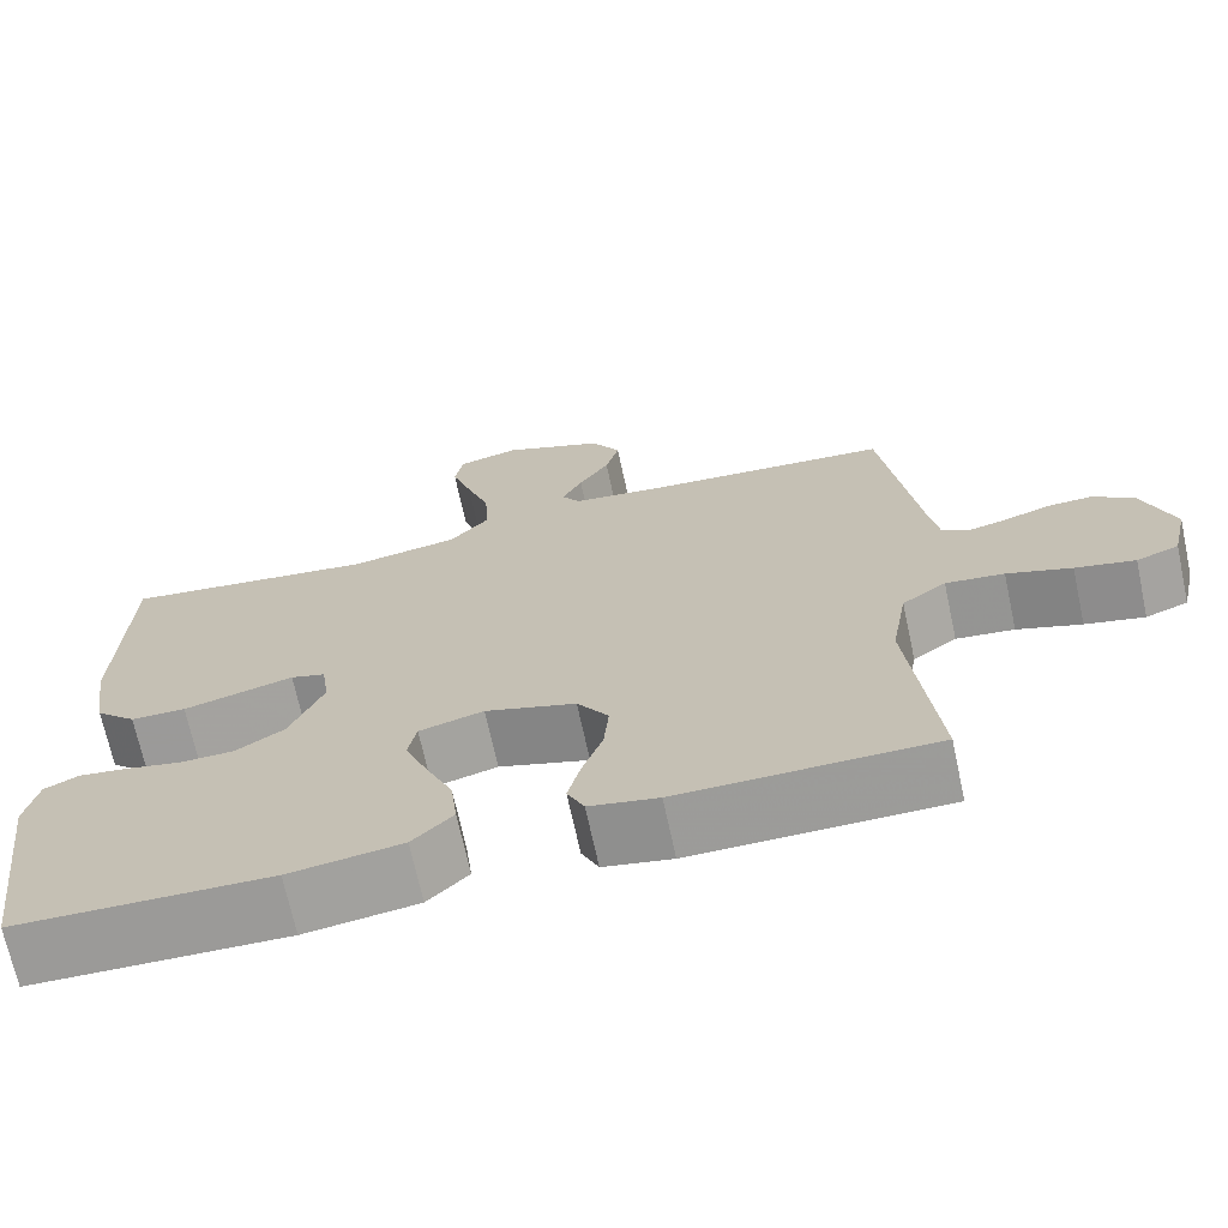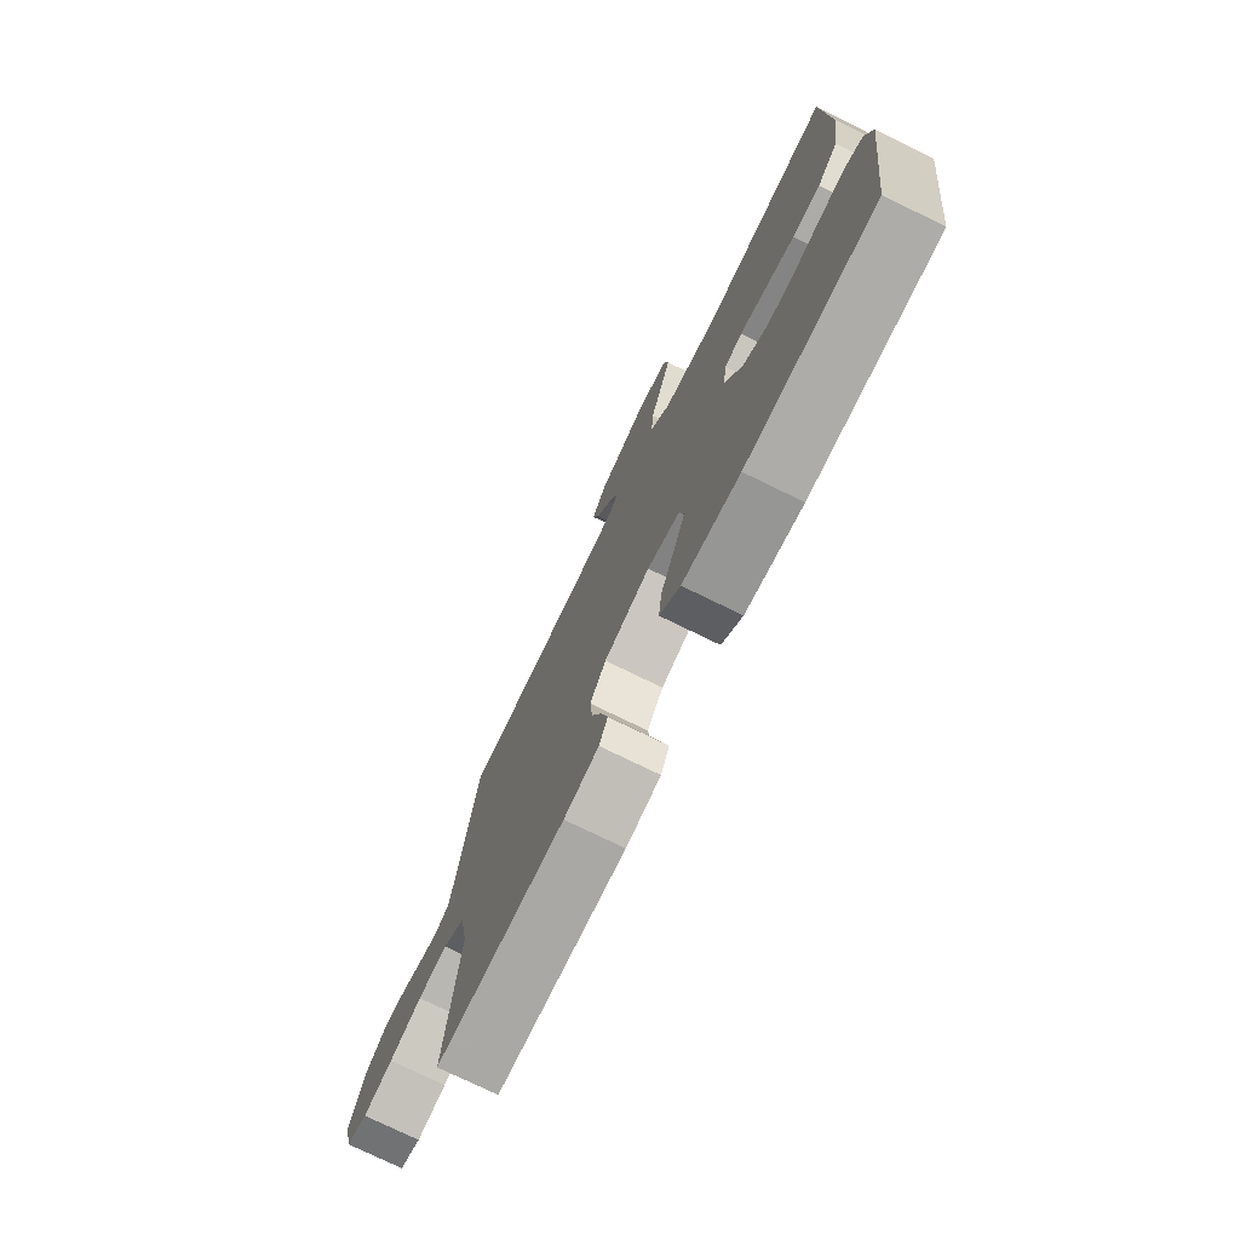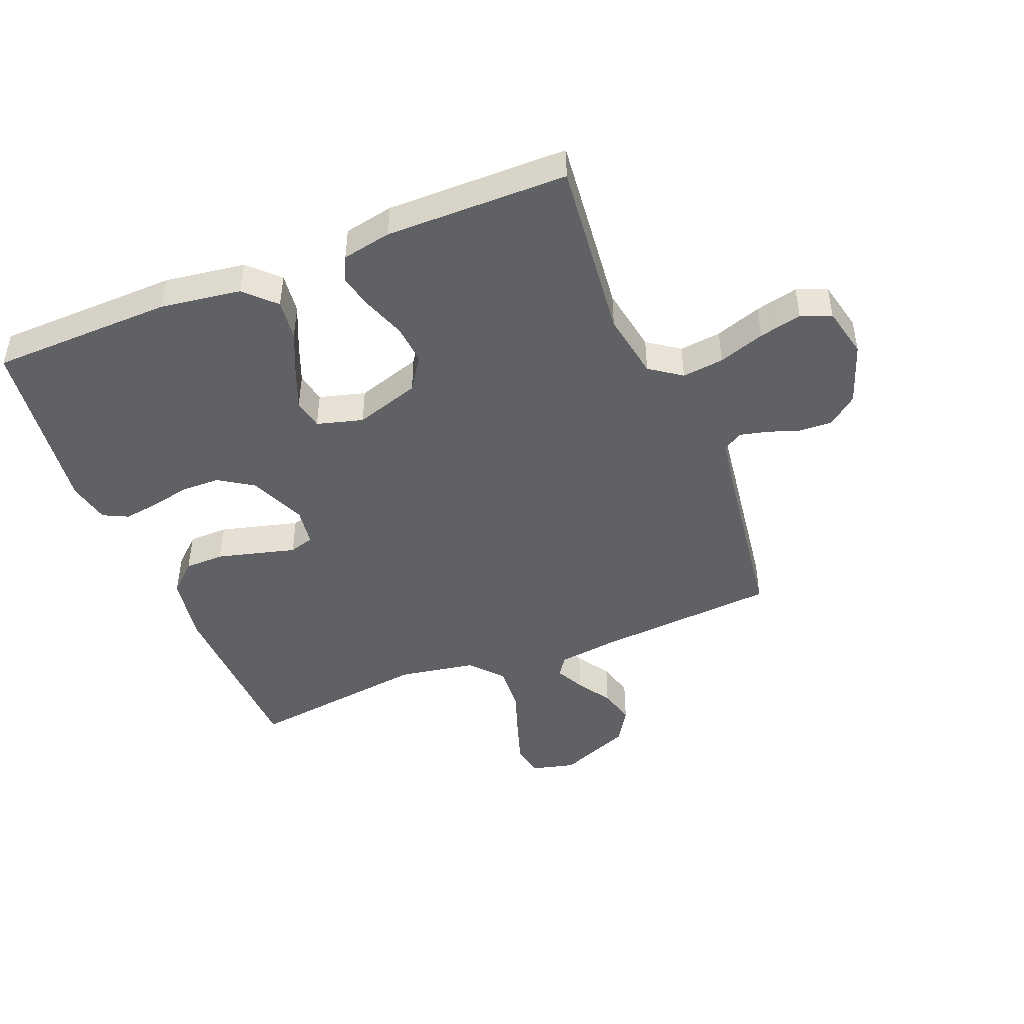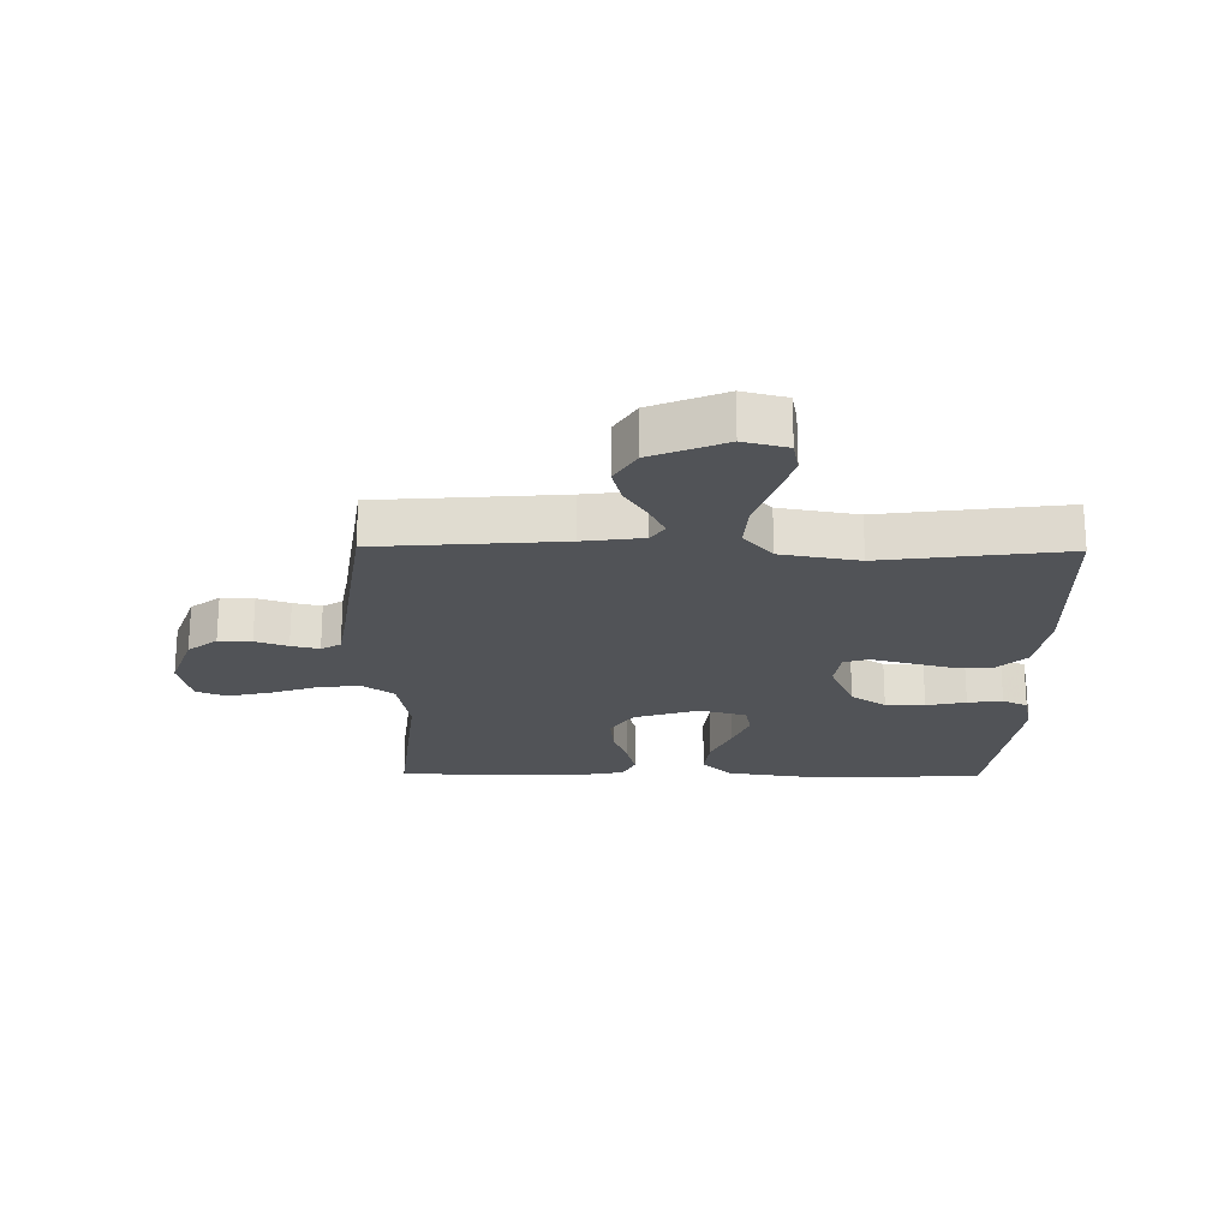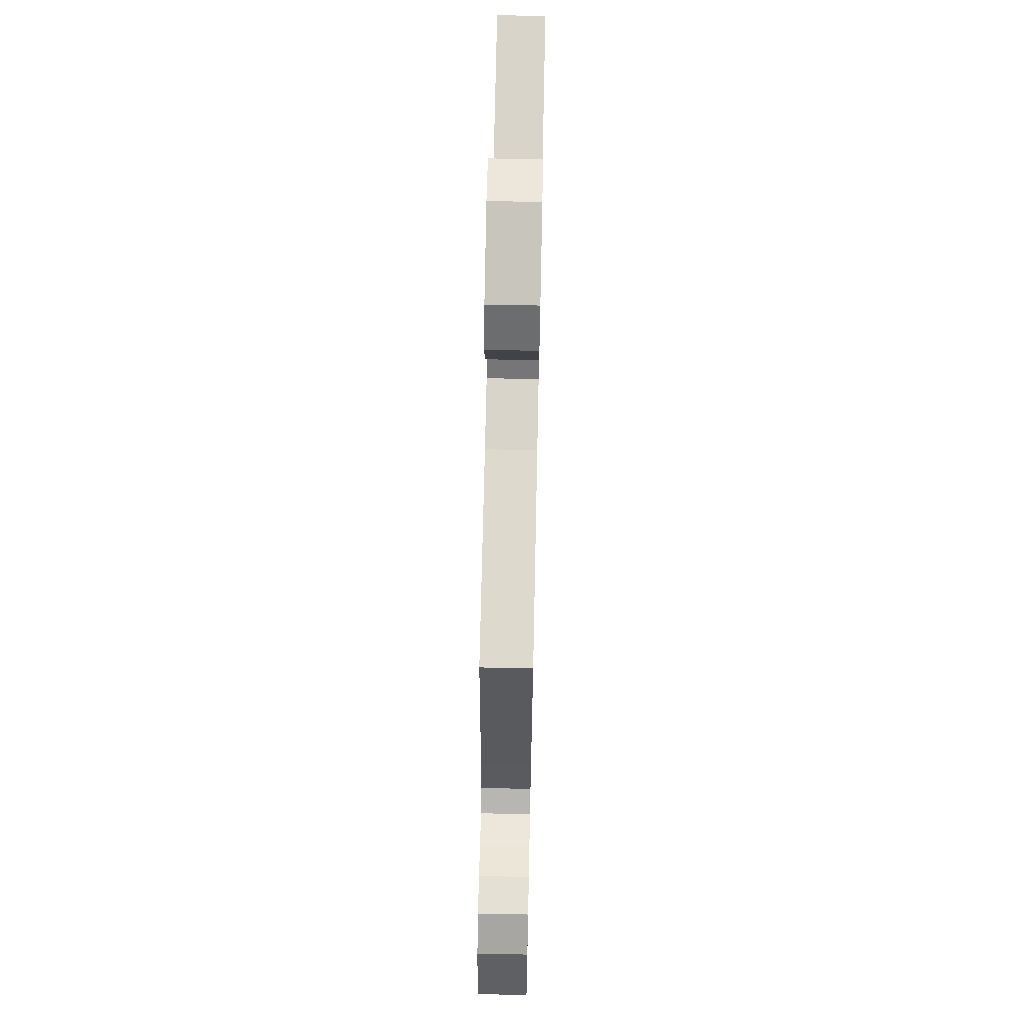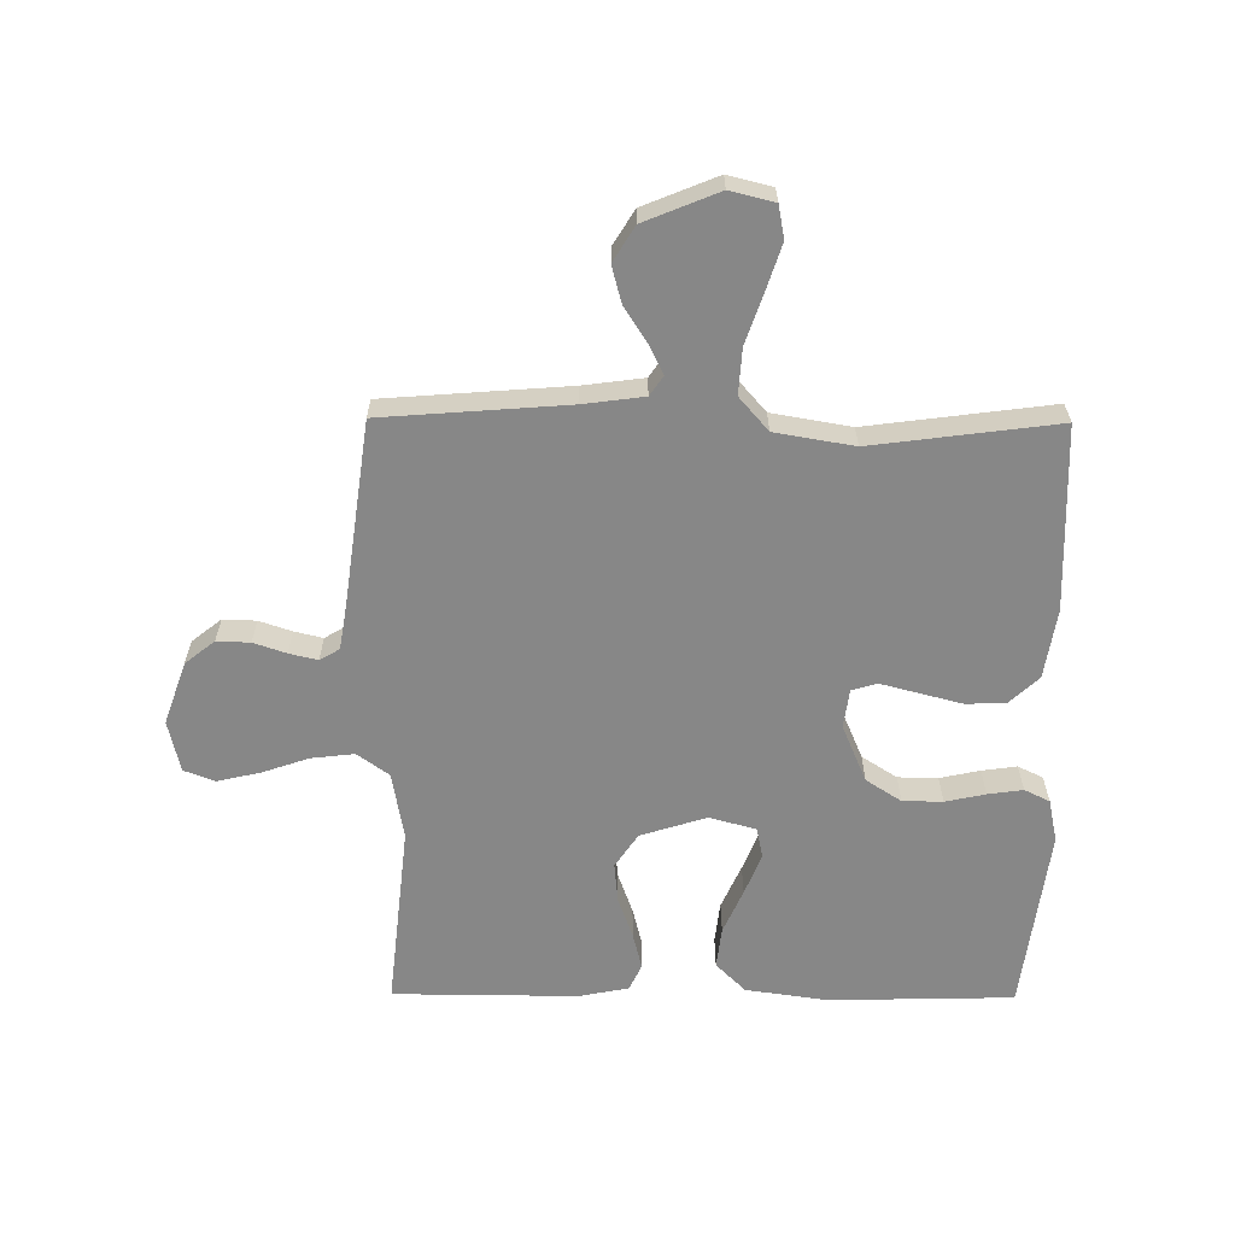
<metadata>
{"format":"obj","ext":"obj","renderer":"f3d","projection":"perspective","resolution":1024,"background":"white","views":[{"elev":-69.8,"azim":-167.8,"up":"+Z"},{"elev":-75.6,"azim":63.9,"up":"+Z"},{"elev":-45.9,"azim":-158.1,"up":"+Y"},{"elev":-21.7,"azim":-0.8,"up":"+Y"},{"elev":67.5,"azim":-88.8,"up":"+Z"},{"elev":-62.4,"azim":-0.4,"up":"+Y"}]}
</metadata>
<code>
v -0.5 0.07 -0.5
v -0.468 0.07 -0.2
v -0.487 0.07 -0.09
v -0.539 0.07 -0.053
v -0.608 0.07 -0.061
v -0.684 0.07 -0.087
v -0.754 0.07 -0.103
v -0.804 0.07 -0.084
v -0.823 0.07 0
v -0.787 0.07 0.102
v -0.739 0.07 0.14
v -0.685 0.07 0.138
v -0.632 0.07 0.12
v -0.586 0.07 0.109
v -0.554 0.07 0.128
v -0.542 0.07 0.2
v -0.5 0.07 0.5
v -0.2 0.07 0.523
v -0.101 0.07 0.536
v -0.079 0.07 0.568
v -0.103 0.07 0.616
v -0.139 0.07 0.672
v -0.155 0.07 0.732
v -0.12 0.07 0.789
v 0 0.07 0.838
v 0.072 0.07 0.82
v 0.082 0.07 0.767
v 0.058 0.07 0.693
v 0.03 0.07 0.612
v 0.025 0.07 0.537
v 0.072 0.07 0.483
v 0.2 0.07 0.461
v 0.5 0.07 0.5
v 0.51 0.07 0.2
v 0.492 0.07 0.087
v 0.444 0.07 0.042
v 0.379 0.07 0.041
v 0.31 0.07 0.059
v 0.249 0.07 0.075
v 0.208 0.07 0.063
v 0.199 0.07 0
v 0.239 0.07 -0.094
v 0.296 0.07 -0.131
v 0.361 0.07 -0.132
v 0.426 0.07 -0.118
v 0.483 0.07 -0.11
v 0.524 0.07 -0.13
v 0.539 0.07 -0.2
v 0.5 0.07 -0.5
v 0.2 0.07 -0.507
v 0.067 0.07 -0.488
v 0.019 0.07 -0.44
v 0.027 0.07 -0.373
v 0.059 0.07 -0.301
v 0.086 0.07 -0.234
v 0.076 0.07 -0.184
v 0 0.07 -0.163
v -0.107 0.07 -0.197
v -0.144 0.07 -0.252
v -0.138 0.07 -0.317
v -0.114 0.07 -0.384
v -0.099 0.07 -0.443
v -0.119 0.07 -0.486
v -0.2 0.07 -0.502
v -0.5 0 -0.5
v -0.468 0 -0.2
v -0.487 0 -0.09
v -0.539 0 -0.053
v -0.608 0 -0.061
v -0.684 0 -0.087
v -0.754 0 -0.103
v -0.804 0 -0.084
v -0.823 0 0
v -0.787 0 0.102
v -0.739 0 0.14
v -0.685 0 0.138
v -0.632 0 0.12
v -0.586 0 0.109
v -0.554 0 0.128
v -0.542 0 0.2
v -0.5 0 0.5
v -0.2 0 0.523
v -0.101 0 0.536
v -0.079 0 0.568
v -0.103 0 0.616
v -0.139 0 0.672
v -0.155 0 0.732
v -0.12 0 0.789
v 0 0 0.838
v 0.072 0 0.82
v 0.082 0 0.767
v 0.058 0 0.693
v 0.03 0 0.612
v 0.025 0 0.537
v 0.072 0 0.483
v 0.2 0 0.461
v 0.5 0 0.5
v 0.51 0 0.2
v 0.492 0 0.087
v 0.444 0 0.042
v 0.379 0 0.041
v 0.31 0 0.059
v 0.249 0 0.075
v 0.208 0 0.063
v 0.199 0 0
v 0.239 0 -0.094
v 0.296 0 -0.131
v 0.361 0 -0.132
v 0.426 0 -0.118
v 0.483 0 -0.11
v 0.524 0 -0.13
v 0.539 0 -0.2
v 0.5 0 -0.5
v 0.2 0 -0.507
v 0.067 0 -0.488
v 0.019 0 -0.44
v 0.027 0 -0.373
v 0.059 0 -0.301
v 0.086 0 -0.234
v 0.076 0 -0.184
v 0 0 -0.163
v -0.107 0 -0.197
v -0.144 0 -0.252
v -0.138 0 -0.317
v -0.114 0 -0.384
v -0.099 0 -0.443
v -0.119 0 -0.486
v -0.2 0 -0.502
f 64 1 2
f 63 64 2
f 62 63 2
f 61 62 2
f 60 61 2
f 59 60 2 3
f 58 59 3 4
f 57 58 4
f 52 53 54
f 51 52 54
f 50 51 54
f 49 50 54
f 48 49 54
f 47 48 54
f 46 47 54
f 45 46 54
f 44 45 54
f 43 44 54 55
f 42 43 55 56
f 37 38 39
f 36 37 39
f 35 36 39
f 34 35 39
f 33 34 39
f 32 33 39
f 31 32 39 40
f 30 31 40 41
f 27 28 29
f 26 27 29
f 25 26 29
f 24 25 29
f 23 24 29
f 22 23 29
f 21 22 29
f 20 21 29 30
f 19 20 30 41
f 16 17 18
f 42 56 57
f 41 42 57
f 19 41 57
f 18 19 57
f 16 18 57
f 15 16 57
f 11 12 13
f 10 11 13
f 9 10 13
f 8 9 13
f 7 8 13
f 6 7 13
f 5 6 13
f 14 15 57 4
f 4 5 13 14
f 66 65 128
f 66 128 127
f 66 127 126
f 66 126 125
f 66 125 124
f 67 66 124 123
f 68 67 123 122
f 68 122 121
f 118 117 116
f 118 116 115
f 118 115 114
f 118 114 113
f 118 113 112
f 118 112 111
f 118 111 110
f 118 110 109
f 118 109 108
f 119 118 108 107
f 120 119 107 106
f 103 102 101
f 103 101 100
f 103 100 99
f 103 99 98
f 103 98 97
f 103 97 96
f 104 103 96 95
f 105 104 95 94
f 93 92 91
f 93 91 90
f 93 90 89
f 93 89 88
f 93 88 87
f 93 87 86
f 93 86 85
f 94 93 85 84
f 105 94 84 83
f 82 81 80
f 121 120 106
f 121 106 105
f 121 105 83
f 121 83 82
f 121 82 80
f 121 80 79
f 77 76 75
f 77 75 74
f 77 74 73
f 77 73 72
f 77 72 71
f 77 71 70
f 77 70 69
f 68 121 79 78
f 78 77 69 68
f 1 65 66 2
f 2 66 67 3
f 3 67 68 4
f 4 68 69 5
f 5 69 70 6
f 6 70 71 7
f 7 71 72 8
f 8 72 73 9
f 9 73 74 10
f 10 74 75 11
f 11 75 76 12
f 12 76 77 13
f 13 77 78 14
f 14 78 79 15
f 15 79 80 16
f 16 80 81 17
f 17 81 82 18
f 18 82 83 19
f 19 83 84 20
f 20 84 85 21
f 21 85 86 22
f 22 86 87 23
f 23 87 88 24
f 24 88 89 25
f 25 89 90 26
f 26 90 91 27
f 27 91 92 28
f 28 92 93 29
f 29 93 94 30
f 30 94 95 31
f 31 95 96 32
f 32 96 97 33
f 33 97 98 34
f 34 98 99 35
f 35 99 100 36
f 36 100 101 37
f 37 101 102 38
f 38 102 103 39
f 39 103 104 40
f 40 104 105 41
f 41 105 106 42
f 42 106 107 43
f 43 107 108 44
f 44 108 109 45
f 45 109 110 46
f 46 110 111 47
f 47 111 112 48
f 48 112 113 49
f 49 113 114 50
f 50 114 115 51
f 51 115 116 52
f 52 116 117 53
f 53 117 118 54
f 54 118 119 55
f 55 119 120 56
f 56 120 121 57
f 57 121 122 58
f 58 122 123 59
f 59 123 124 60
f 60 124 125 61
f 61 125 126 62
f 62 126 127 63
f 63 127 128 64
f 64 128 65 1

</code>
